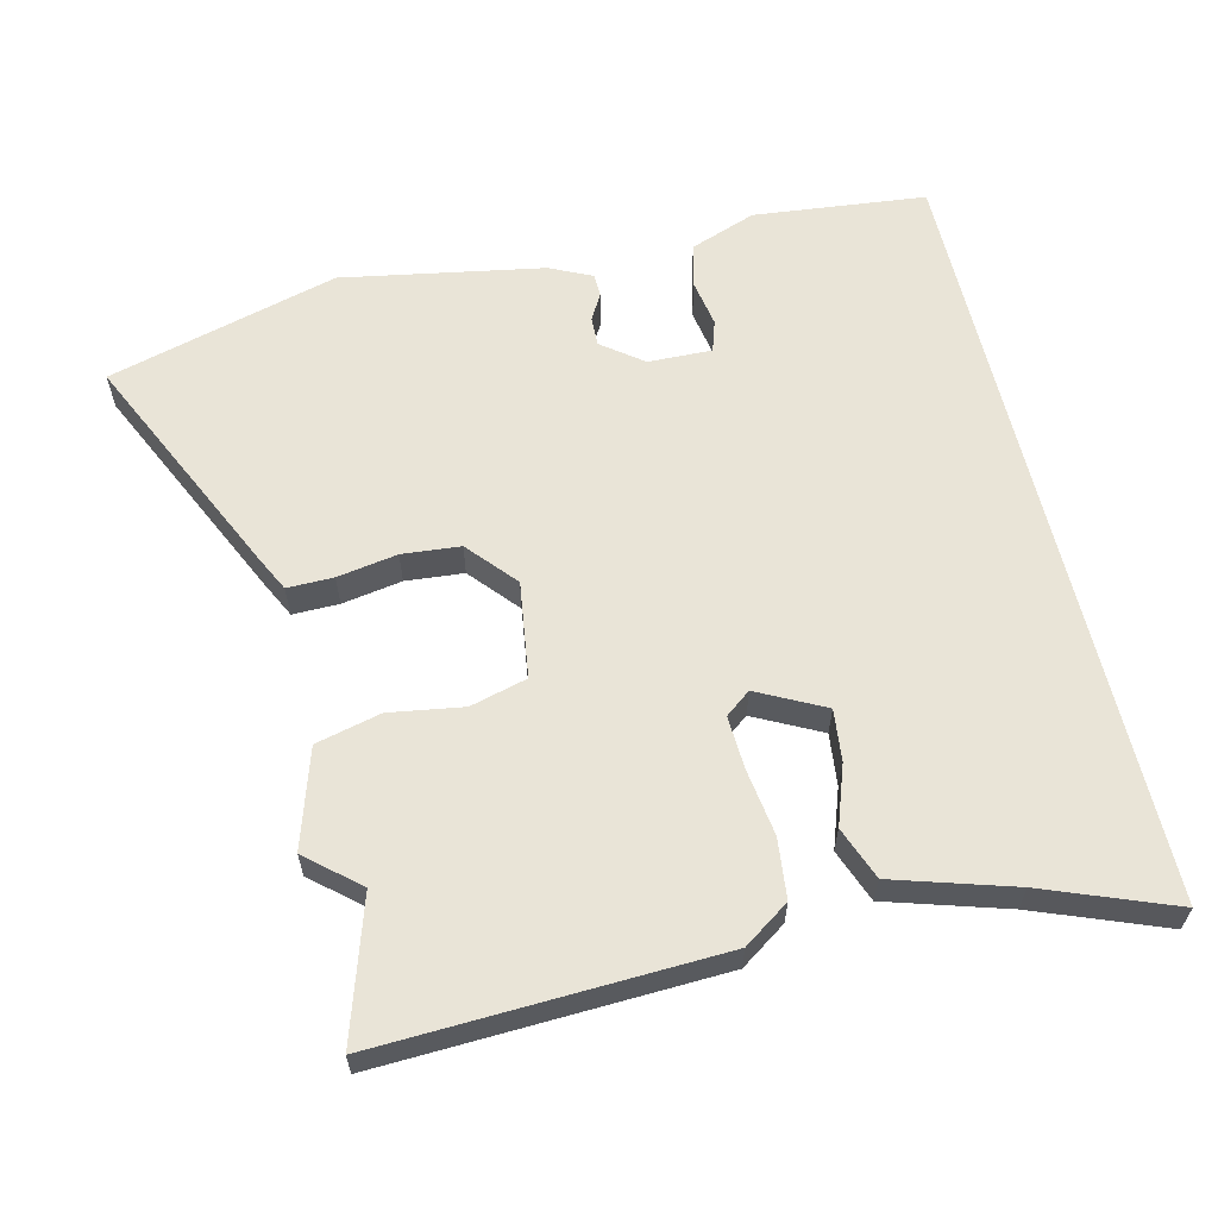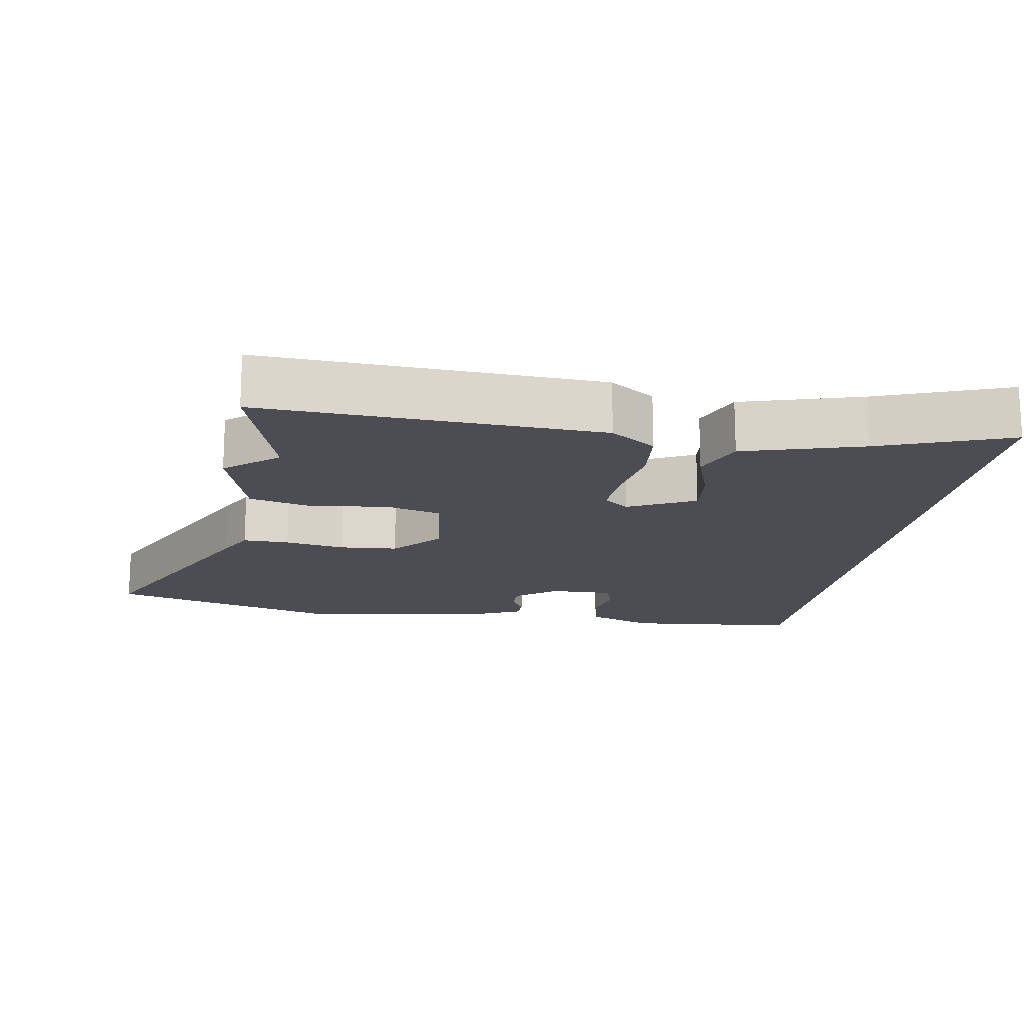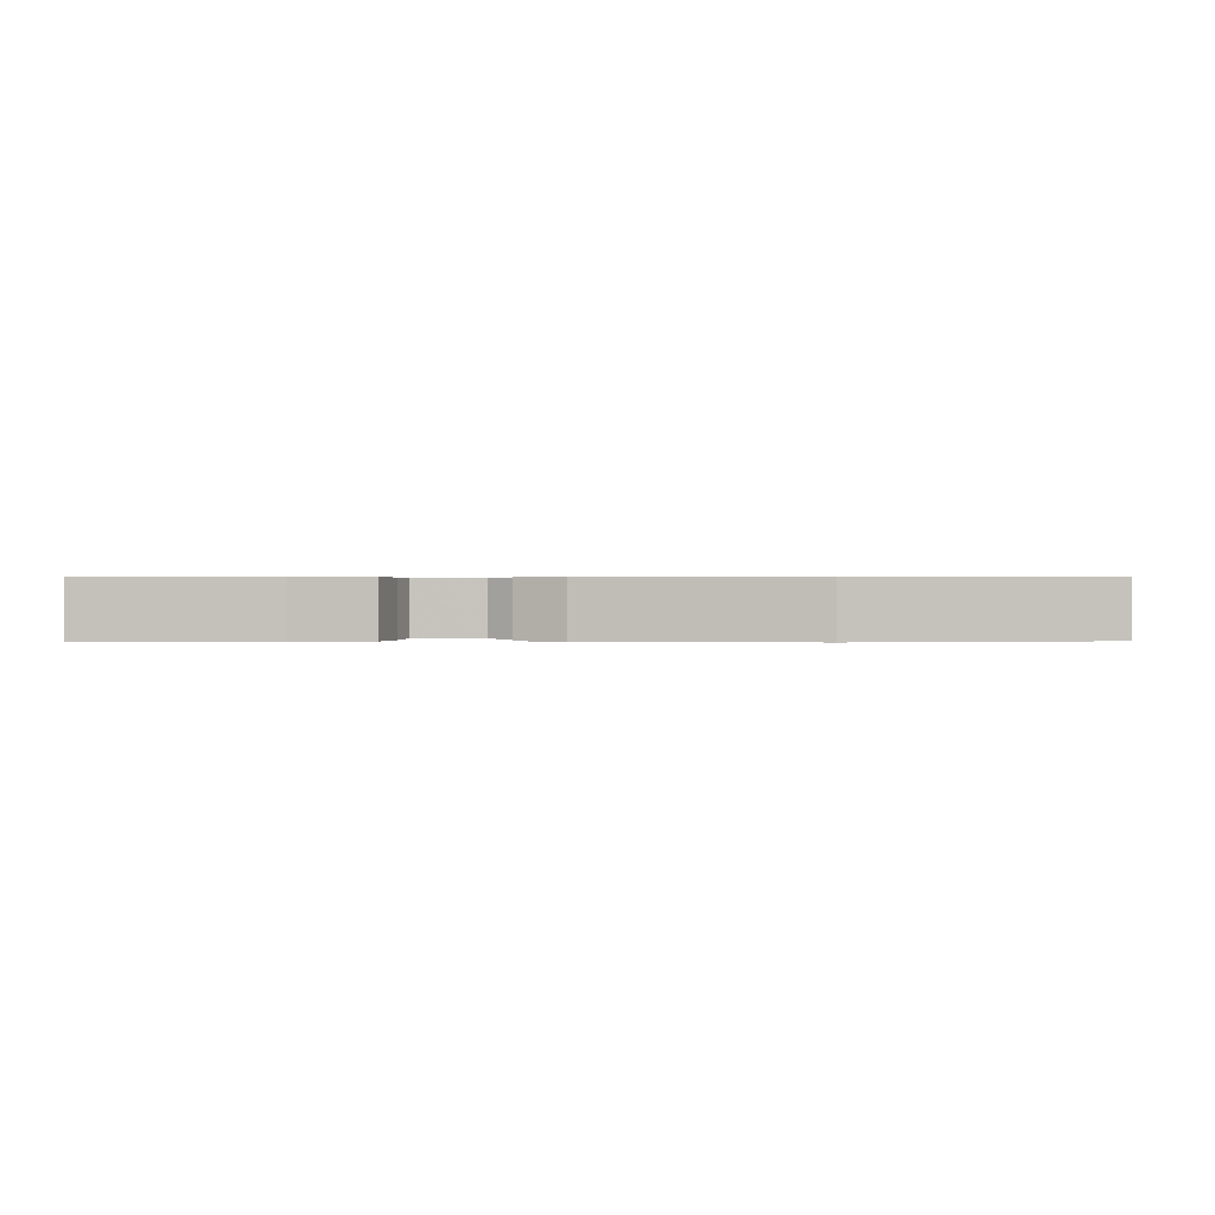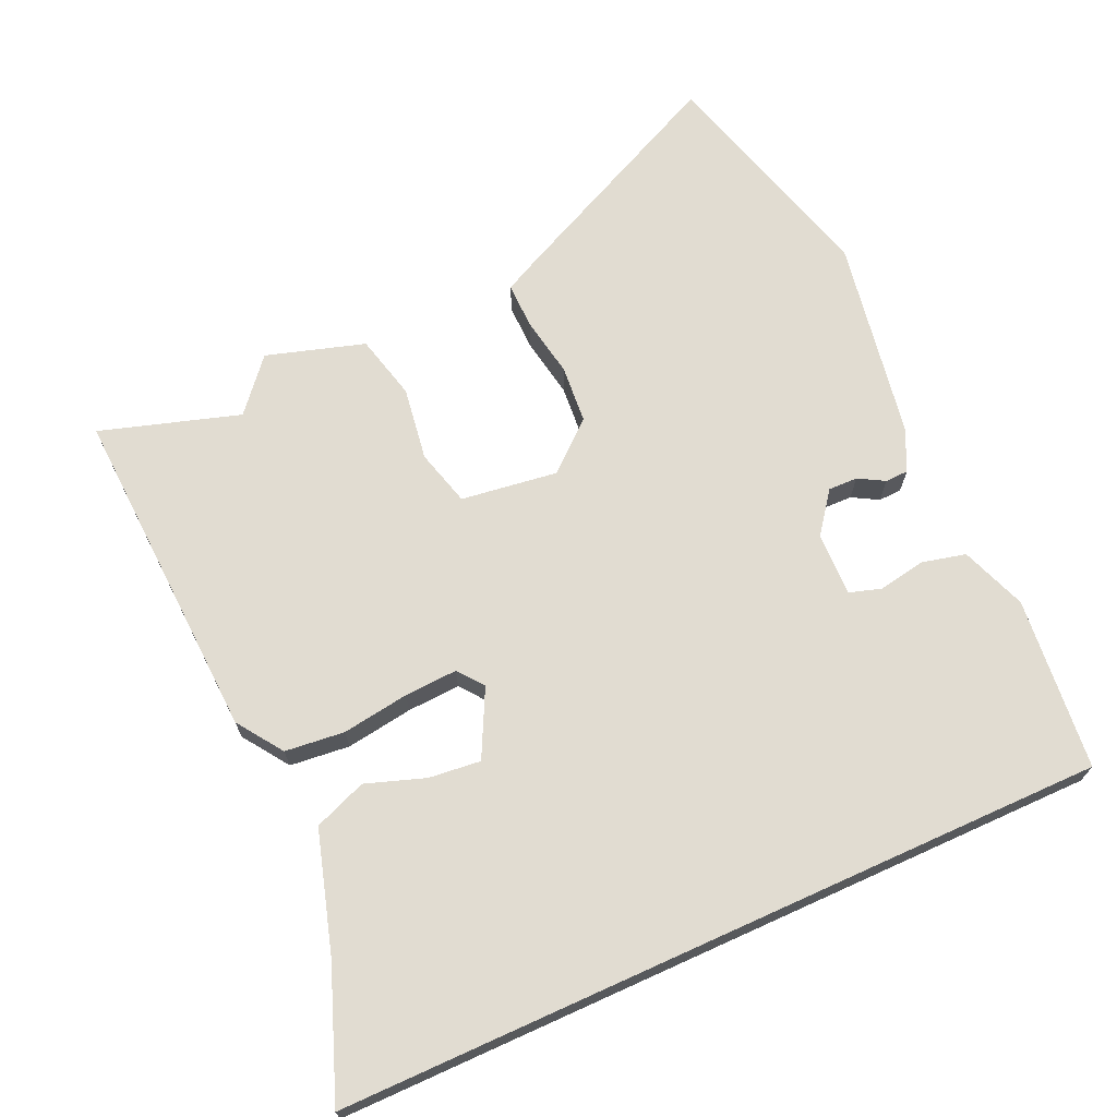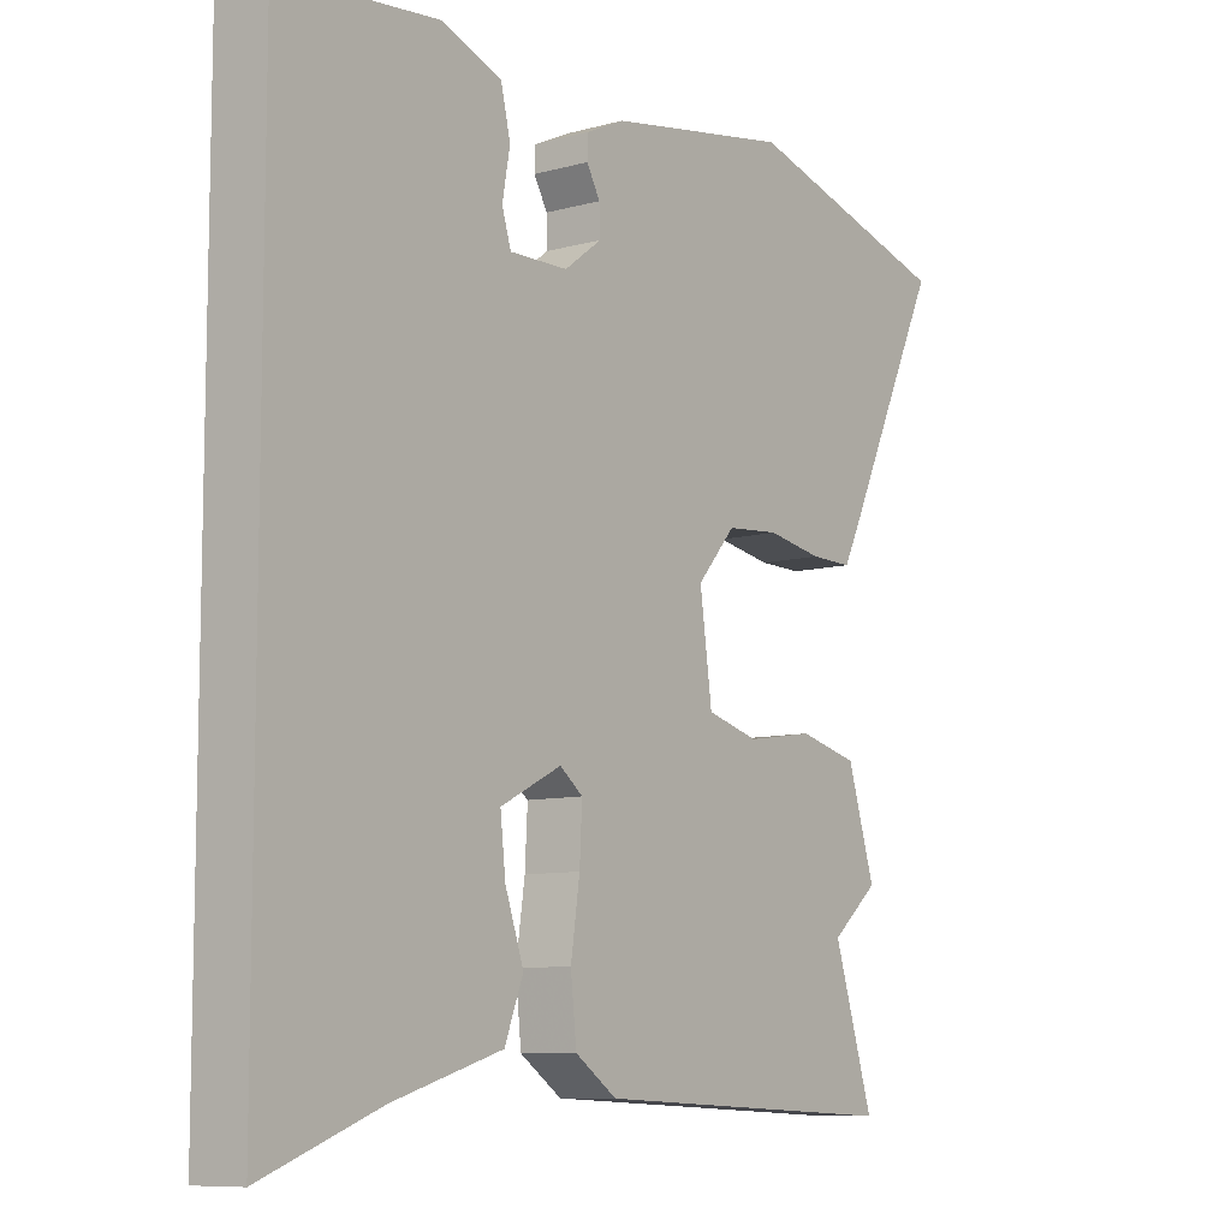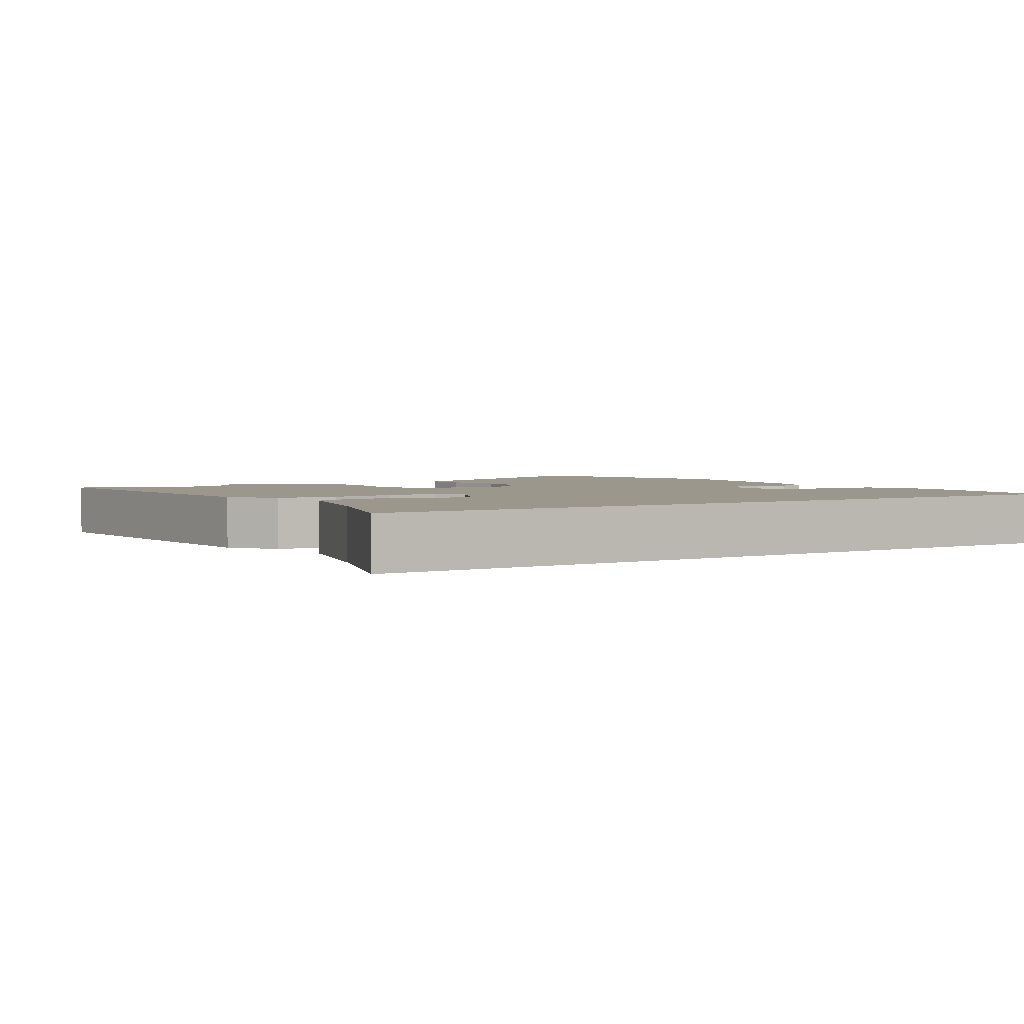
<metadata>
{"format":"obj","ext":"obj","renderer":"f3d","projection":"perspective","resolution":1024,"background":"white","views":[{"elev":61.0,"azim":166.8,"up":"+Y"},{"elev":-16.3,"azim":170.3,"up":"+Y"},{"elev":0.2,"azim":0.9,"up":"+Y"},{"elev":69.1,"azim":-114.4,"up":"+Y"},{"elev":-8.8,"azim":-53.4,"up":"+Z"},{"elev":2.6,"azim":-123.3,"up":"+Y"}]}
</metadata>
<code>
v -0.5 0.07 0.496
v -0.254 0.07 0.521
v -0.16 0.07 0.486
v -0.145 0.07 0.423
v -0.157 0.07 0.356
v -0.143 0.07 0.311
v -0.052 0.07 0.313
v 0.006 0.07 0.357
v 0.005 0.07 0.399
v -0.016 0.07 0.436
v -0.015 0.07 0.469
v 0.045 0.07 0.497
v 0.332 0.07 0.547
v 0.661 0.07 0.455
v 0.507 0.07 0.128
v 0.482 0.07 0.078
v 0.416 0.07 0.079
v 0.33 0.07 0.094
v 0.247 0.07 0.087
v 0.187 0.07 0.018
v 0.206 0.07 -0.12
v 0.287 0.07 -0.142
v 0.392 0.07 -0.126
v 0.485 0.07 -0.149
v 0.528 0.07 -0.289
v 0.454 0.07 -0.352
v 0.516 0.07 -0.551
v 0.033 0.07 -0.529
v -0.032 0.07 -0.484
v -0.041 0.07 -0.399
v -0.027 0.07 -0.304
v -0.023 0.07 -0.228
v -0.059 0.07 -0.2
v -0.154 0.07 -0.248
v -0.146 0.07 -0.322
v -0.117 0.07 -0.406
v -0.146 0.07 -0.481
v -0.316 0.07 -0.532
v -0.5 0.07 -0.602
v -0.5 0 0.496
v -0.254 0 0.521
v -0.16 0 0.486
v -0.145 0 0.423
v -0.157 0 0.356
v -0.143 0 0.311
v -0.052 0 0.313
v 0.006 0 0.357
v 0.005 0 0.399
v -0.016 0 0.436
v -0.015 0 0.469
v 0.045 0 0.497
v 0.332 0 0.547
v 0.661 0 0.455
v 0.507 0 0.128
v 0.482 0 0.078
v 0.416 0 0.079
v 0.33 0 0.094
v 0.247 0 0.087
v 0.187 0 0.018
v 0.206 0 -0.12
v 0.287 0 -0.142
v 0.392 0 -0.126
v 0.485 0 -0.149
v 0.528 0 -0.289
v 0.454 0 -0.352
v 0.516 0 -0.551
v 0.033 0 -0.529
v -0.032 0 -0.484
v -0.041 0 -0.399
v -0.027 0 -0.304
v -0.023 0 -0.228
v -0.059 0 -0.2
v -0.154 0 -0.248
v -0.146 0 -0.322
v -0.117 0 -0.406
v -0.146 0 -0.481
v -0.316 0 -0.532
v -0.5 0 -0.602
f 38 39 1 2
f 35 36 37 38
f 34 35 38 2
f 33 34 2
f 32 33 2
f 28 29 30 31
f 26 27 28 31
f 26 31 32
f 22 23 24 25
f 21 22 25 26
f 15 16 17 18
f 15 18 19
f 14 15 19
f 13 14 19
f 12 13 19 20
f 9 10 11 12
f 8 9 12 20
f 2 3 4 5
f 2 5 6
f 32 2 6
f 21 26 32
f 21 32 6 7
f 7 8 20 21
f 41 40 78 77
f 77 76 75 74
f 41 77 74 73
f 41 73 72
f 41 72 71
f 70 69 68 67
f 70 67 66 65
f 71 70 65
f 64 63 62 61
f 65 64 61 60
f 57 56 55 54
f 58 57 54
f 58 54 53
f 58 53 52
f 59 58 52 51
f 51 50 49 48
f 59 51 48 47
f 44 43 42 41
f 45 44 41
f 45 41 71
f 71 65 60
f 46 45 71 60
f 60 59 47 46
f 1 40 41 2
f 2 41 42 3
f 3 42 43 4
f 4 43 44 5
f 5 44 45 6
f 6 45 46 7
f 7 46 47 8
f 8 47 48 9
f 9 48 49 10
f 10 49 50 11
f 11 50 51 12
f 12 51 52 13
f 13 52 53 14
f 14 53 54 15
f 15 54 55 16
f 16 55 56 17
f 17 56 57 18
f 18 57 58 19
f 19 58 59 20
f 20 59 60 21
f 21 60 61 22
f 22 61 62 23
f 23 62 63 24
f 24 63 64 25
f 25 64 65 26
f 26 65 66 27
f 27 66 67 28
f 28 67 68 29
f 29 68 69 30
f 30 69 70 31
f 31 70 71 32
f 32 71 72 33
f 33 72 73 34
f 34 73 74 35
f 35 74 75 36
f 36 75 76 37
f 37 76 77 38
f 38 77 78 39
f 39 78 40 1

</code>
